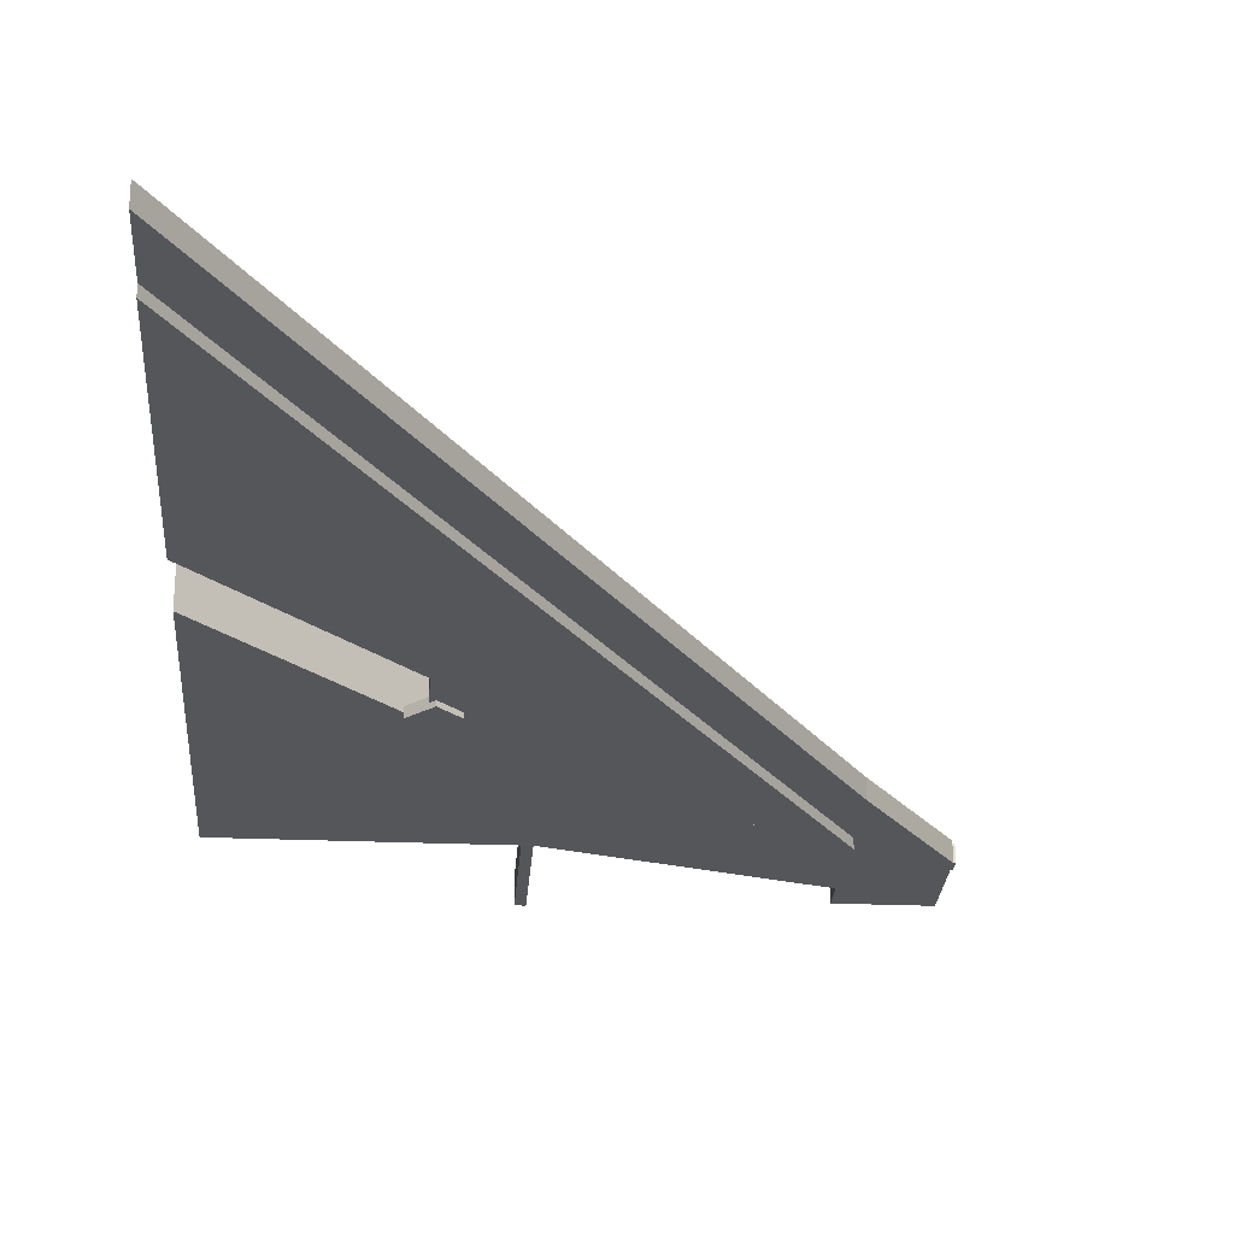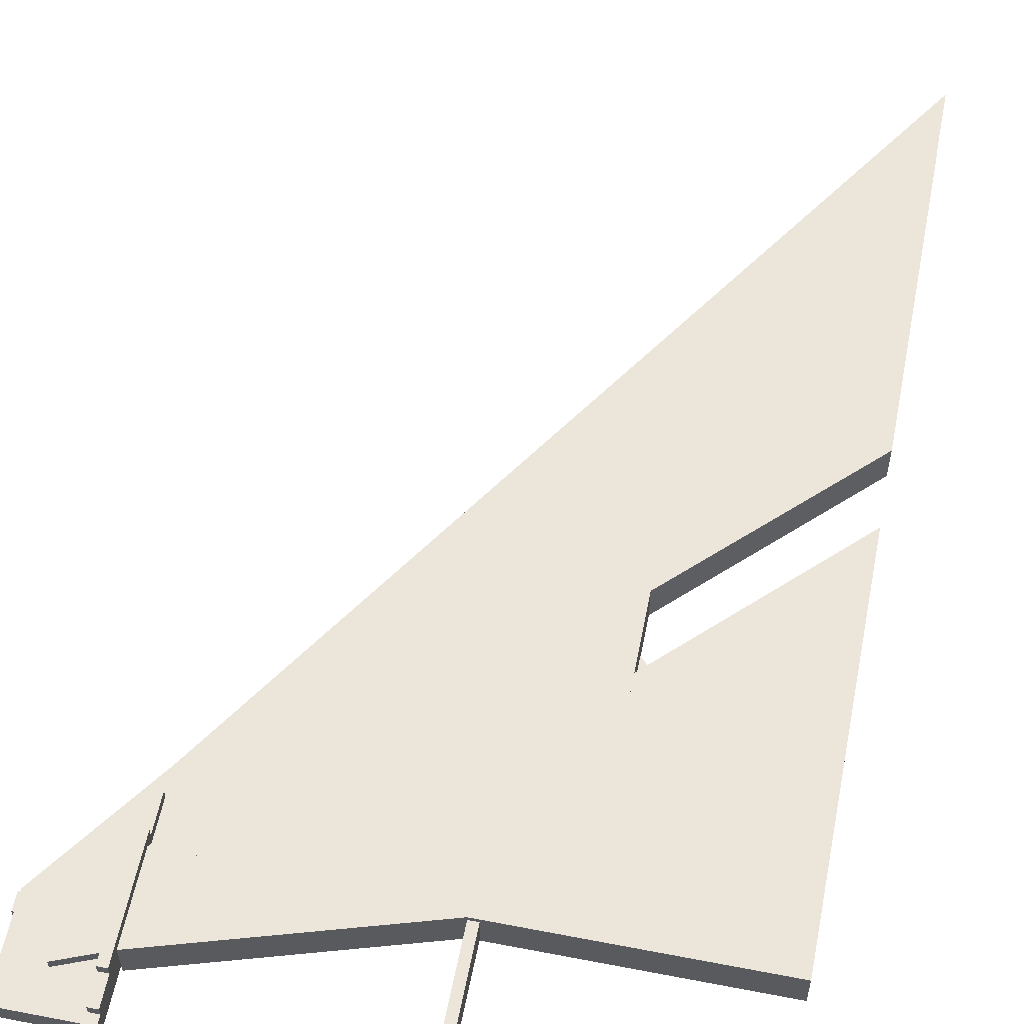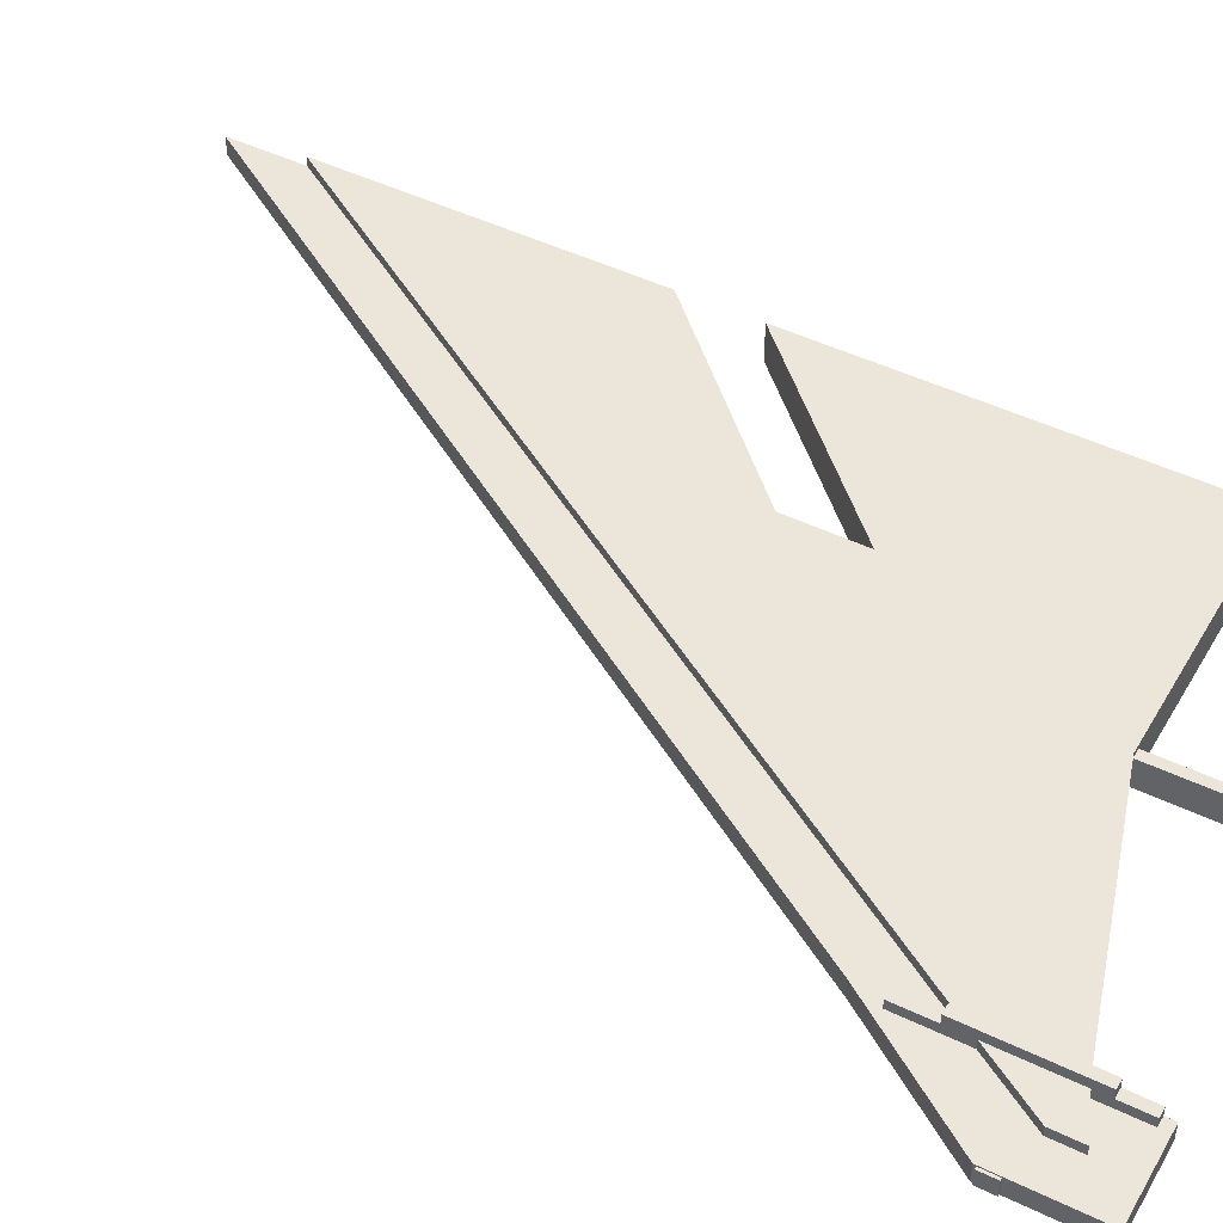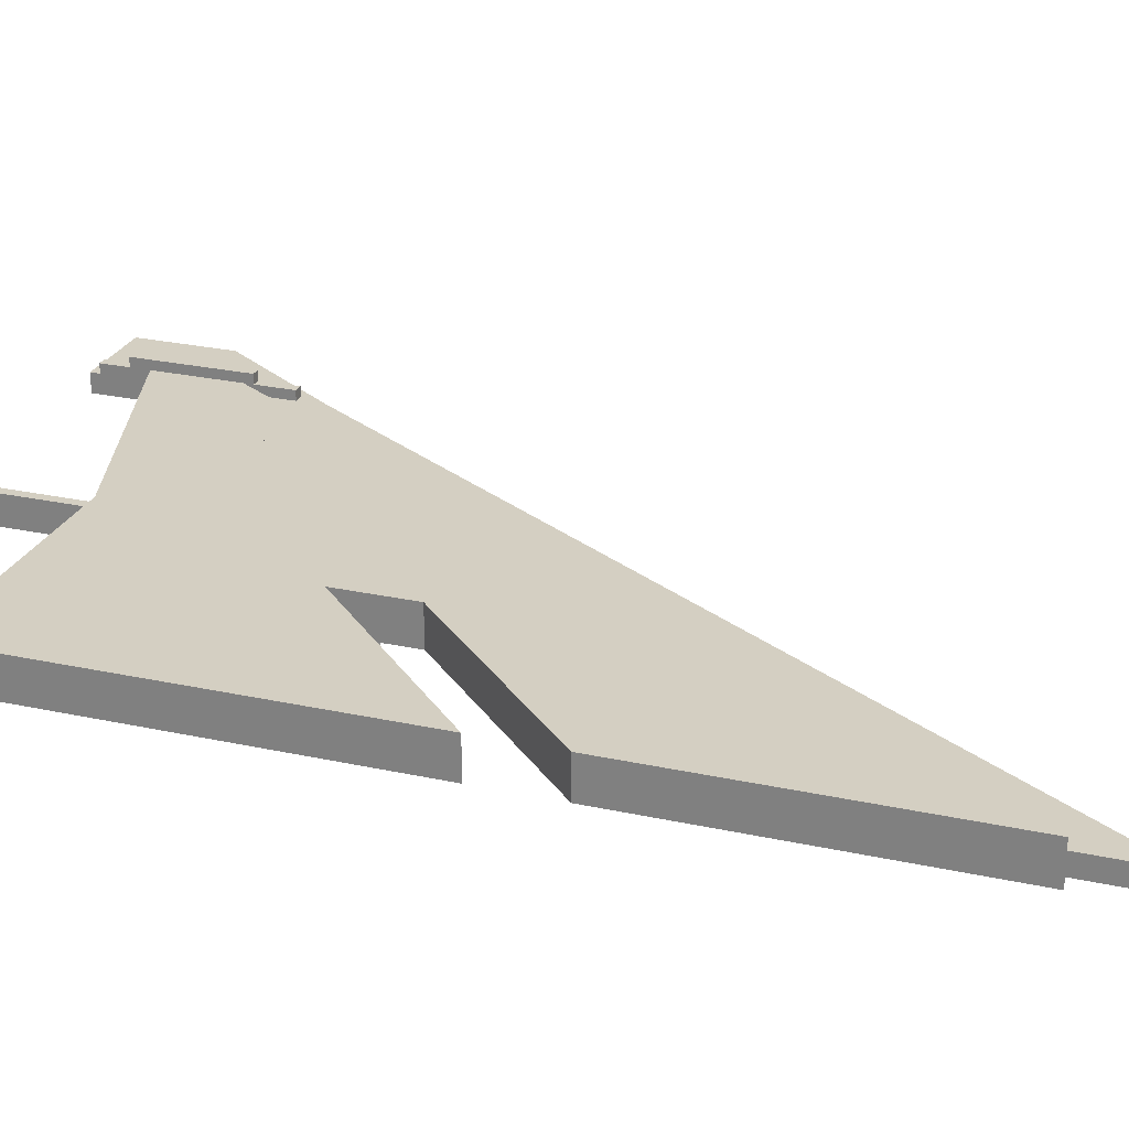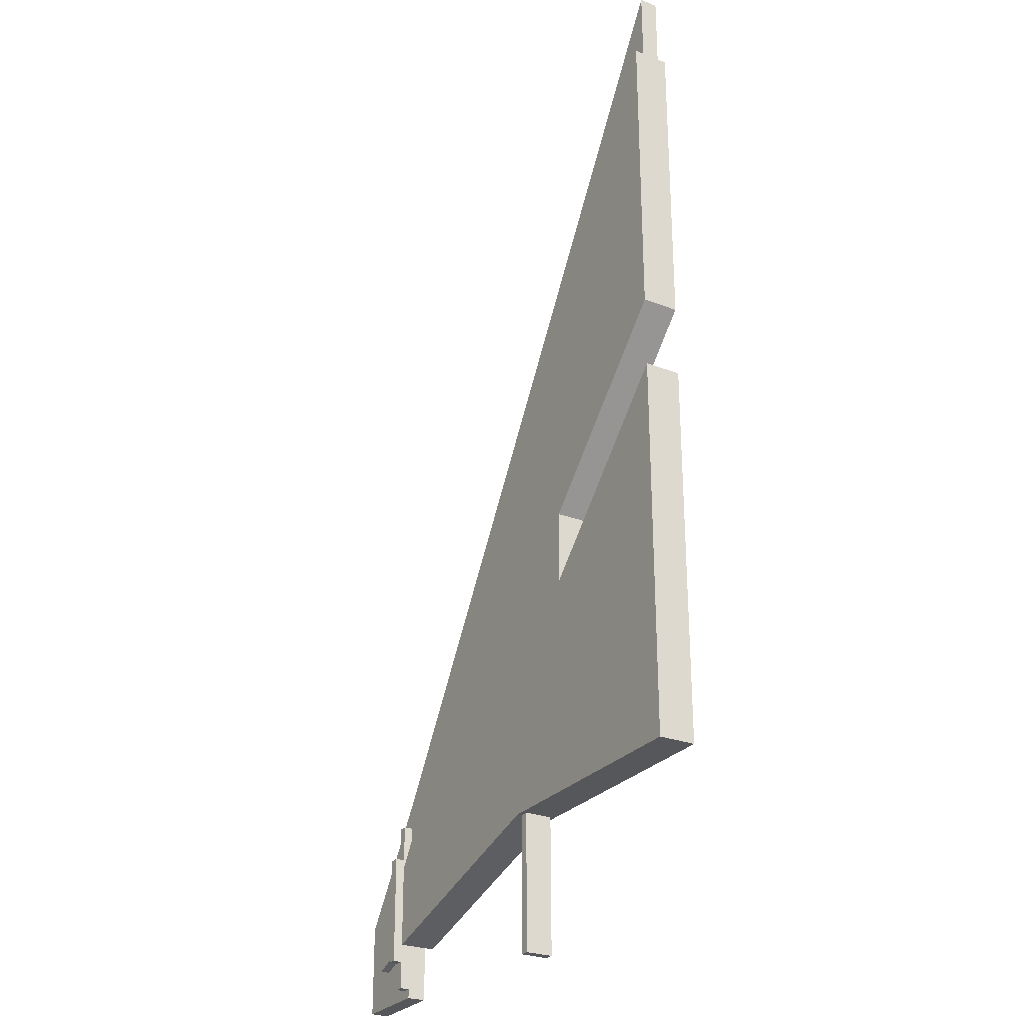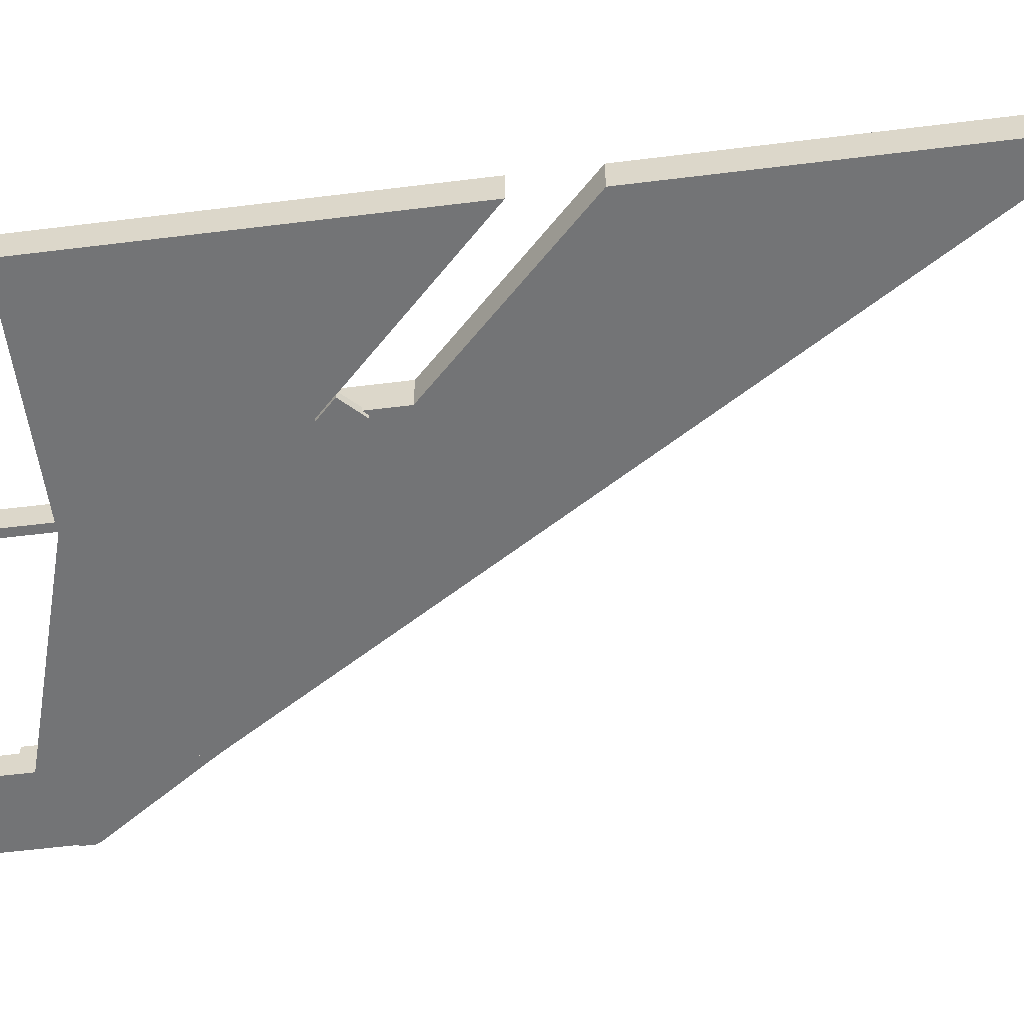
<metadata>
{"format":"obj","ext":"obj","renderer":"f3d","projection":"perspective","resolution":1024,"background":"white","views":[{"elev":-25.7,"azim":-3.9,"up":"+Y"},{"elev":57.4,"azim":-168.7,"up":"+Y"},{"elev":46.9,"azim":118.8,"up":"+Y"},{"elev":25.5,"azim":-70.5,"up":"+Y"},{"elev":-27.1,"azim":-120.5,"up":"+Z"},{"elev":-56.1,"azim":-82.6,"up":"+Y"}]}
</metadata>
<code>
o Wing_L
v 0 0.0625 3.688
v 3.312 0.0625 -1.5
v 3.312 0.0625 -2
v 0 0.0625 3.188
v 0 -0.0625 3.188
v 3.312 -0.0625 -2
v 3.312 -0.0625 -1.5
v 0 -0.0625 3.688
v 0 0.125 3.188
v 3.312 0.125 -2
v 3.312 0.125 -2.25
v 0 0.125 1.062
v 0 -0.125 1.062
v 3.312 -0.125 -2.25
v 3.312 -0.125 -2
v 0 -0.125 3.188
v 0 0.125 0.5625
v 1.125 0.125 -0.5625
v 1.125 0.125 -2.062
v 0 0.125 -2.062
v 0 -0.125 -2.062
v 1.125 -0.125 -2.062
v 1.125 -0.125 -0.5625
v 0 -0.125 0.5625
v 1.125 0.125 -0.0625
v 1.688 0.125 -0.625
v 1.688 0.125 -2.062
v 1.125 0.125 -2.062
v 1.125 -0.125 -2.062
v 1.688 -0.125 -2.062
v 1.688 -0.125 -0.625
v 1.125 -0.125 -0.0625
v 1.688 0.125 -0.625
v 3.312 0.125 -2.25
v 3.312 0.125 -2.562
v 1.688 0.125 -2.062
v 1.688 -0.125 -2.062
v 3.312 -0.125 -2.562
v 3.312 -0.125 -2.25
v 1.688 -0.125 -0.625
v 3.312 0.0625 -1.5
v 3.875 0.0625 -2.312
v 3.875 0.0625 -2.938
v 3.312 0.0625 -2.938
v 3.312 -0.0625 -2.938
v 3.875 -0.0625 -2.938
v 3.875 -0.0625 -2.312
v 3.312 -0.0625 -1.5
v 3.312 0.125 -2
v 3.625 0.125 -2.5
v 3.625 0.125 -2.688
v 3.312 0.125 -2.562
v 3.312 0.0625 -2.562
v 3.625 0.0625 -2.688
v 3.625 0.0625 -2.5
v 3.312 0.0625 -2
v 1.625 0.09375 -2.062
v 1.688 0.09375 -2.062
v 1.688 0.09375 -3
v 1.625 0.09375 -3
v 1.625 -0.09375 -3
v 1.688 -0.09375 -3
v 1.688 -0.09375 -2.062
v 1.625 -0.09375 -2.062
v 3.312 0.1875 -1.938
v 3.375 0.1875 -1.938
v 3.375 0.1875 -2.688
v 3.312 0.1875 -2.688
v 3.312 0.0625 -2.688
v 3.375 0.0625 -2.688
v 3.375 0.0625 -1.938
v 3.312 0.0625 -1.938
v 3.312 0.125 -1.688
v 3.375 0.125 -1.688
v 3.375 0.125 -1.938
v 3.312 0.125 -1.938
v 3.312 0.0625 -1.938
v 3.375 0.0625 -1.938
v 3.375 0.0625 -1.688
v 3.312 0.0625 -1.688
v 3.312 0.125 -2.688
v 3.375 0.125 -2.688
v 3.375 0.125 -2.875
v 3.312 0.125 -2.875
v 3.312 0.0625 -2.875
v 3.375 0.0625 -2.875
v 3.375 0.0625 -2.688
v 3.312 0.0625 -2.688
v 1.291 -0.09375 -0.4323
v 1.291 -0.1562 -0.4323
v 1.158 -0.09375 -0.2997
v 1.158 -0.1562 -0.2997
v 1.142 -0.09375 -0.5815
v 1.142 -0.1562 -0.5815
v 1.009 -0.09375 -0.4489
v 1.009 -0.1562 -0.4489
v 3.891 0.05469 -2.328
v 3.891 0.05469 -2.438
v 3.891 -0.05469 -2.328
v 3.891 -0.05469 -2.438
v 3.875 0.05469 -2.328
v 3.875 0.05469 -2.438
v 3.875 -0.05469 -2.328
v 3.875 -0.05469 -2.438
f 1 2 3 4
f 5 6 7 8
f 2 1 8 7
f 1 4 5 8
f 9 10 11 12
f 13 14 15 16
f 10 9 16 15
f 12 11 14 13
f 11 10 15 14
f 9 12 13 16
f 17 18 19 20
f 21 22 23 24
f 18 17 24 23
f 20 19 22 21
f 17 20 21 24
f 25 26 27 28
f 29 30 31 32
f 28 27 30 29
f 25 28 29 32
f 33 34 35 36
f 37 38 39 40
f 36 35 38 37
f 35 34 39 38
f 41 42 43 44
f 45 46 47 48
f 42 41 48 47
f 44 43 46 45
f 43 42 47 46
f 41 44 45 48
f 49 50 51 52
f 50 49 56 55
f 52 51 54 53
f 51 50 55 54
f 57 58 59 60
f 61 62 63 64
f 60 59 62 61
f 59 58 63 62
f 57 60 61 64
f 65 66 67 68
f 66 65 72 71
f 68 67 70 69
f 67 66 71 70
f 65 68 69 72
f 73 74 75 76
f 74 73 80 79
f 75 74 79 78
f 73 76 77 80
f 81 82 83 84
f 84 83 86 85
f 83 82 87 86
f 81 84 85 88
f 92 90 89 91
f 95 93 94 96
f 89 90 94 93
f 92 91 95 96
f 96 94 90 92
f 100 98 97 99
f 97 98 102 101
f 100 99 103 104
f 99 97 101 103
f 104 102 98 100
f 91 89 93 95

</code>
